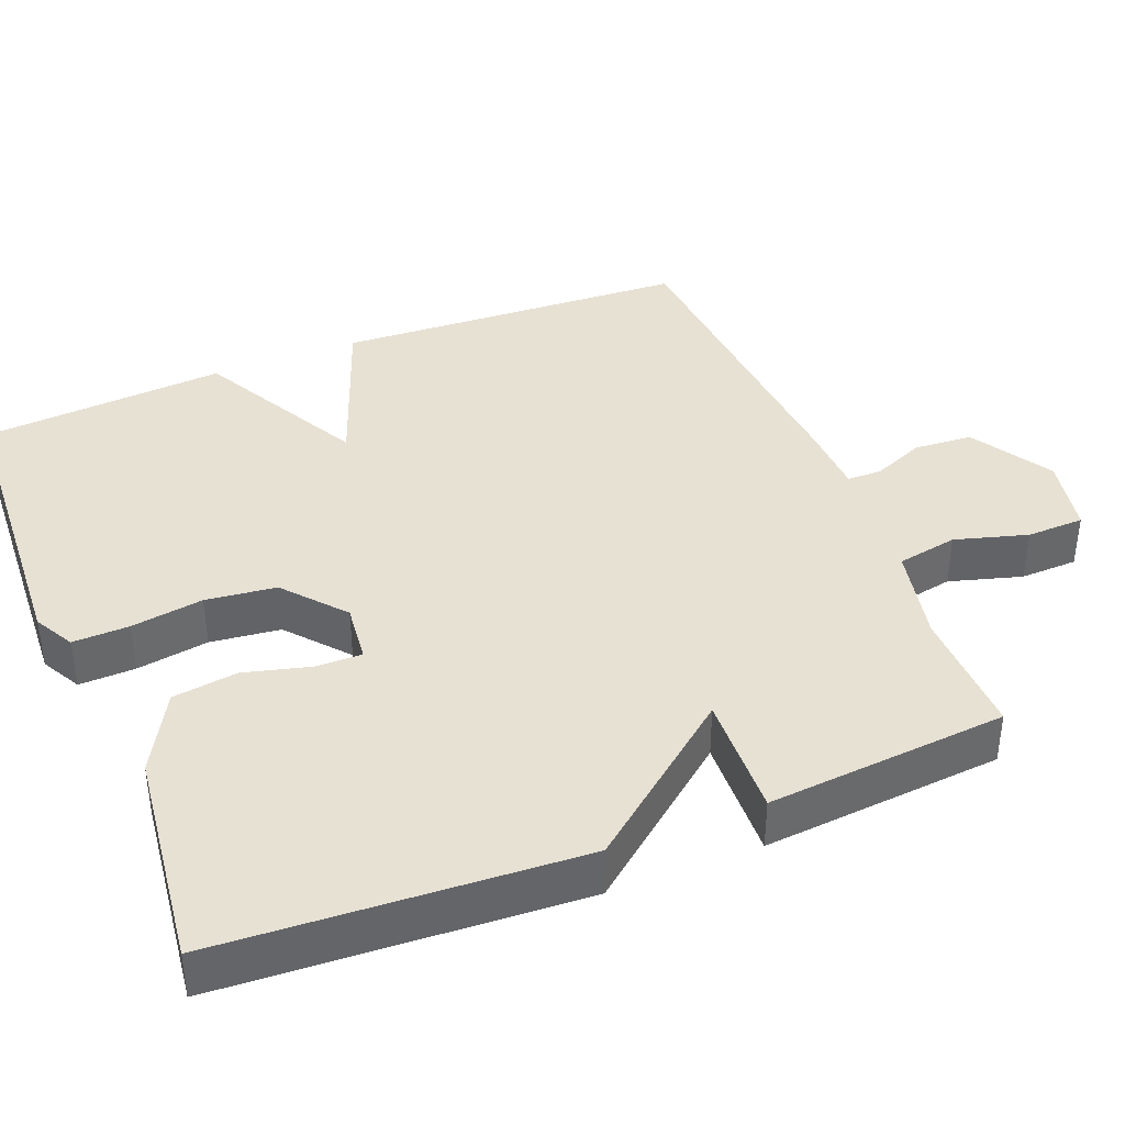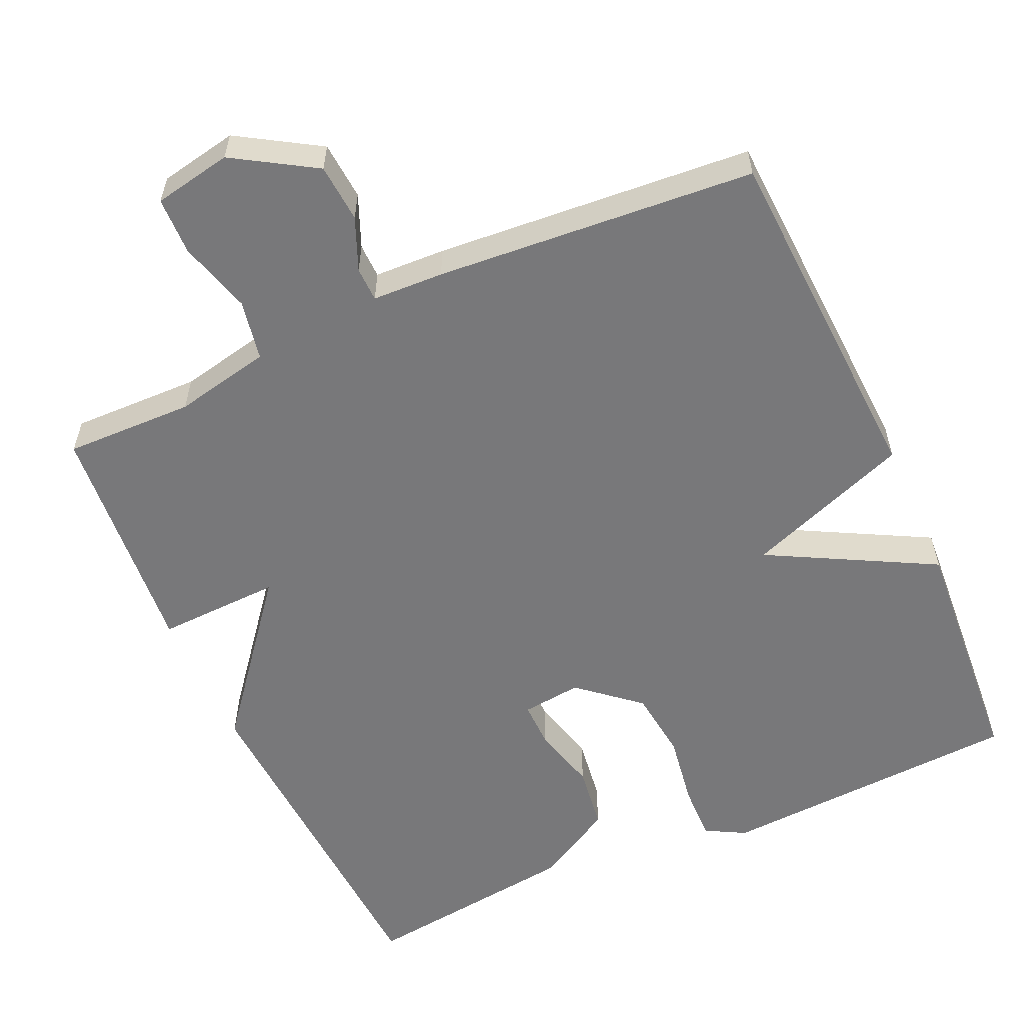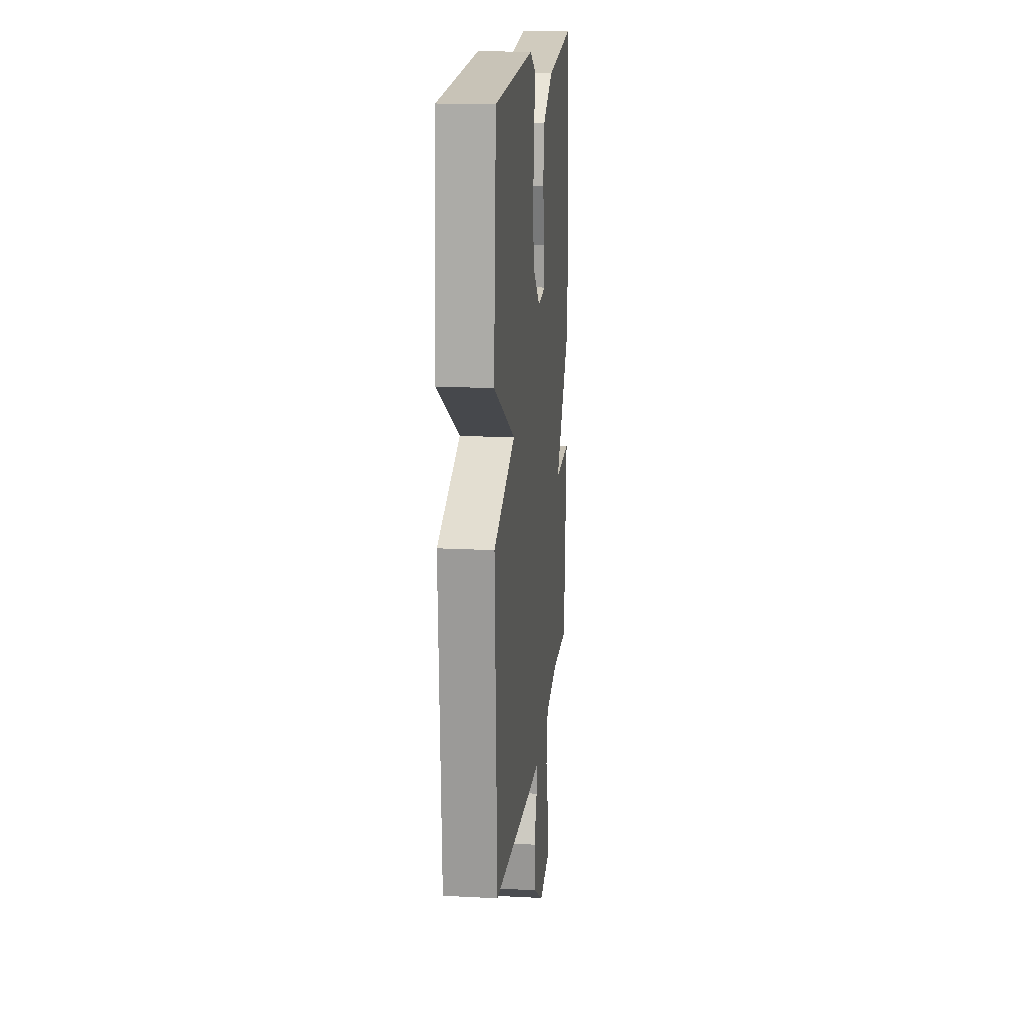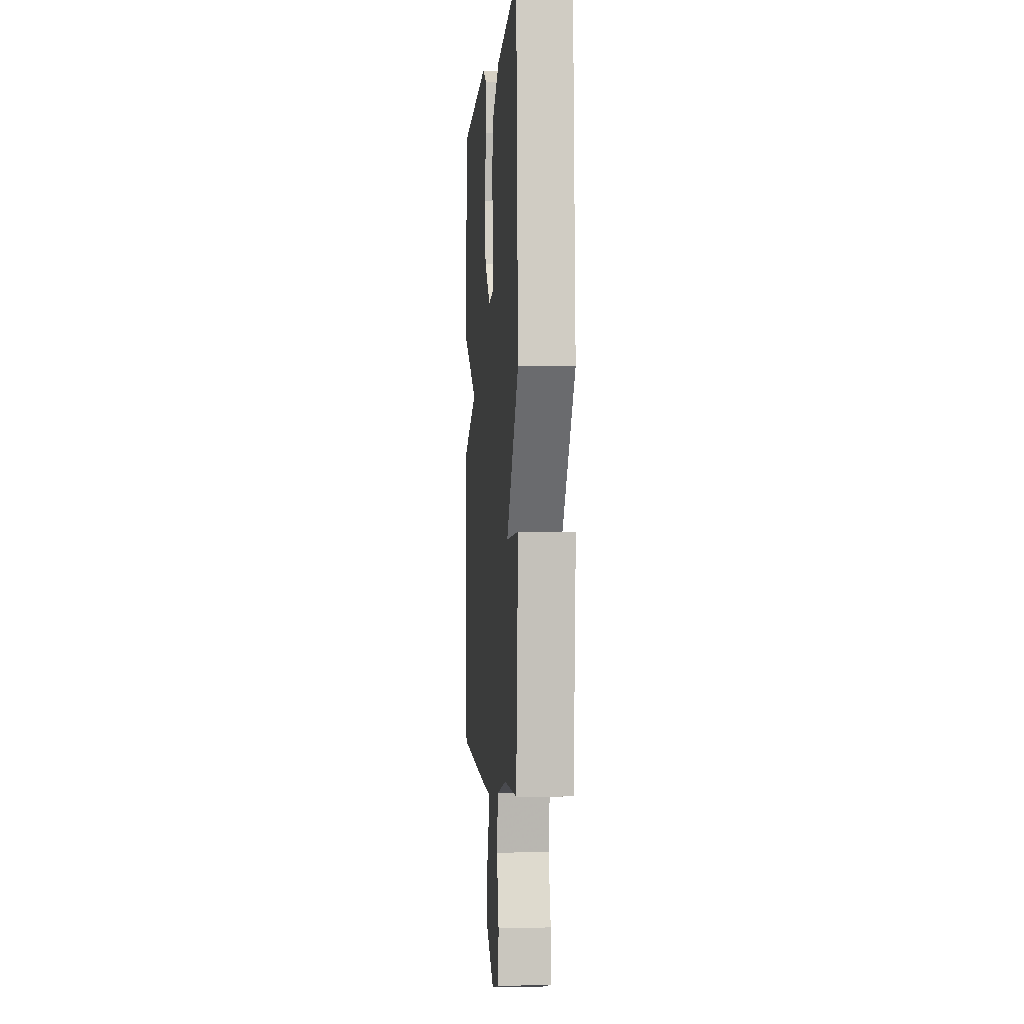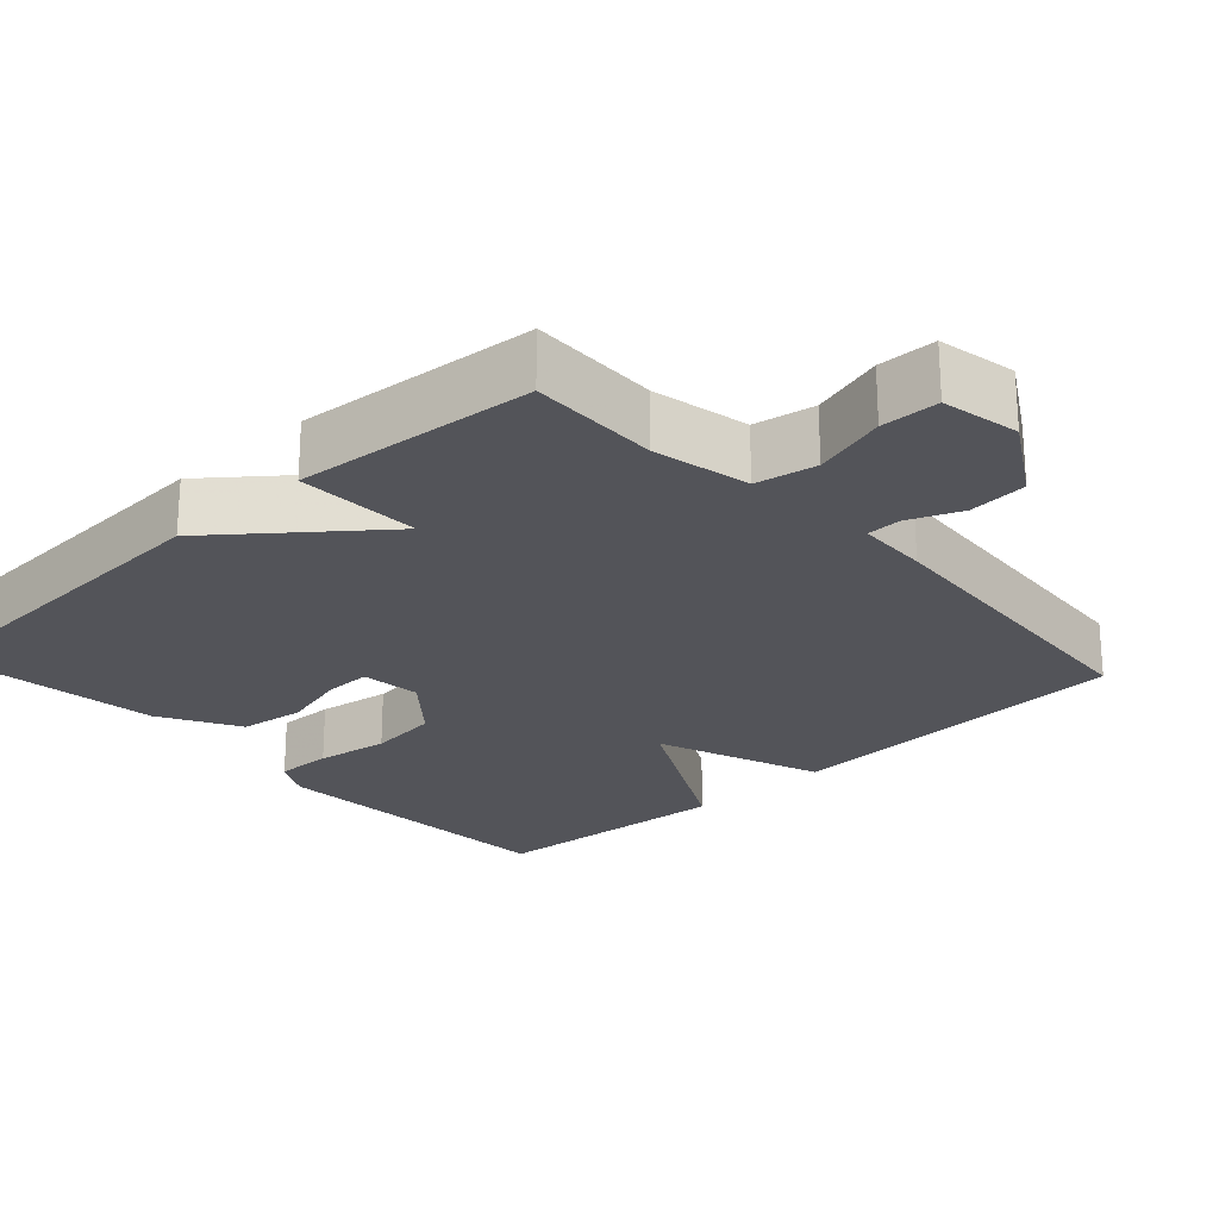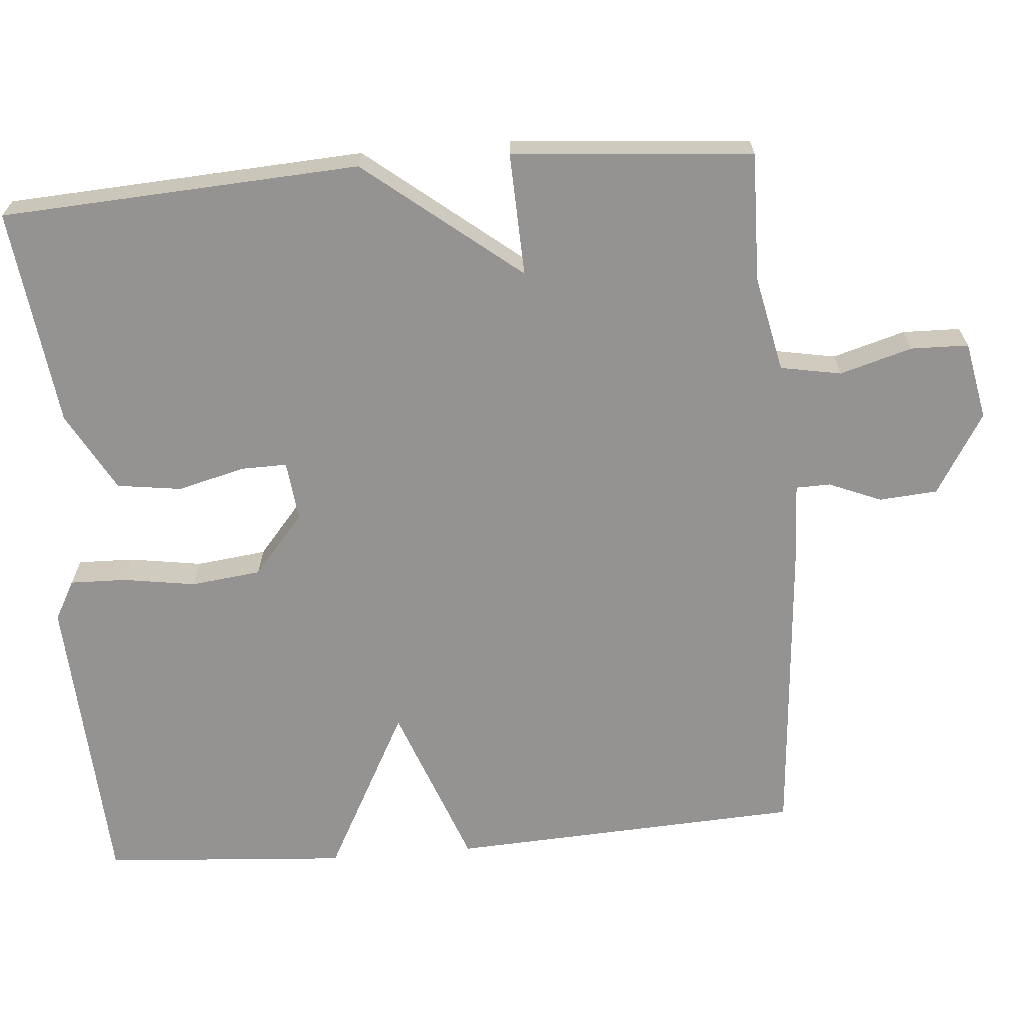
<metadata>
{"format":"obj","ext":"obj","renderer":"f3d","projection":"perspective","resolution":1024,"background":"white","views":[{"elev":39.5,"azim":68.2,"up":"+Y"},{"elev":-57.5,"azim":-155.7,"up":"+Y"},{"elev":16.7,"azim":-83.9,"up":"+Z"},{"elev":-1.9,"azim":85.4,"up":"+Z"},{"elev":-23.8,"azim":132.7,"up":"+Y"},{"elev":-66.8,"azim":94.8,"up":"+Y"}]}
</metadata>
<code>
v -0.5 0.07 -0.5
v -0.524 0.07 -0.028
v -0.303 0.07 0.054
v -0.524 0.07 0.172
v -0.5 0.07 0.5
v -0.093 0.07 0.522
v -0.04 0.07 0.493
v -0.042 0.07 0.418
v -0.057 0.07 0.321
v -0.046 0.07 0.227
v 0.034 0.07 0.159
v 0.114 0.07 0.168
v 0.113 0.07 0.23
v 0.09 0.07 0.318
v 0.102 0.07 0.405
v 0.208 0.07 0.464
v 0.5 0.07 0.5
v 0.527 0.07 0.021
v 0.362 0.07 -0.185
v 0.527 0.07 -0.179
v 0.5 0.07 -0.5
v 0.328 0.07 -0.496
v 0.199 0.07 -0.523
v 0.184 0.07 -0.604
v 0.212 0.07 -0.701
v 0.21 0.07 -0.778
v 0.106 0.07 -0.798
v -0.002 0.07 -0.732
v -0.008 0.07 -0.654
v 0.021 0.07 -0.584
v 0.02 0.07 -0.538
v -0.075 0.07 -0.534
v -0.5 0 -0.5
v -0.524 0 -0.028
v -0.303 0 0.054
v -0.524 0 0.172
v -0.5 0 0.5
v -0.093 0 0.522
v -0.04 0 0.493
v -0.042 0 0.418
v -0.057 0 0.321
v -0.046 0 0.227
v 0.034 0 0.159
v 0.114 0 0.168
v 0.113 0 0.23
v 0.09 0 0.318
v 0.102 0 0.405
v 0.208 0 0.464
v 0.5 0 0.5
v 0.527 0 0.021
v 0.362 0 -0.185
v 0.527 0 -0.179
v 0.5 0 -0.5
v 0.328 0 -0.496
v 0.199 0 -0.523
v 0.184 0 -0.604
v 0.212 0 -0.701
v 0.21 0 -0.778
v 0.106 0 -0.798
v -0.002 0 -0.732
v -0.008 0 -0.654
v 0.021 0 -0.584
v 0.02 0 -0.538
v -0.075 0 -0.534
f 1 2 3
f 32 1 3
f 31 32 3
f 28 29 30
f 27 28 30
f 26 27 30
f 25 26 30
f 24 25 30
f 23 24 30 31
f 22 23 31 3
f 19 20 21 22
f 17 18 19
f 16 17 19
f 15 16 19
f 14 15 19
f 13 14 19
f 12 13 19 22
f 11 12 22 3
f 7 8 9
f 6 7 9
f 5 6 9
f 4 5 9
f 3 4 9
f 3 9 10
f 3 10 11
f 35 34 33
f 35 33 64
f 35 64 63
f 62 61 60
f 62 60 59
f 62 59 58
f 62 58 57
f 62 57 56
f 63 62 56 55
f 35 63 55 54
f 54 53 52 51
f 51 50 49
f 51 49 48
f 51 48 47
f 51 47 46
f 51 46 45
f 54 51 45 44
f 35 54 44 43
f 41 40 39
f 41 39 38
f 41 38 37
f 41 37 36
f 41 36 35
f 42 41 35
f 43 42 35
f 1 33 34 2
f 2 34 35 3
f 3 35 36 4
f 4 36 37 5
f 5 37 38 6
f 6 38 39 7
f 7 39 40 8
f 8 40 41 9
f 9 41 42 10
f 10 42 43 11
f 11 43 44 12
f 12 44 45 13
f 13 45 46 14
f 14 46 47 15
f 15 47 48 16
f 16 48 49 17
f 17 49 50 18
f 18 50 51 19
f 19 51 52 20
f 20 52 53 21
f 21 53 54 22
f 22 54 55 23
f 23 55 56 24
f 24 56 57 25
f 25 57 58 26
f 26 58 59 27
f 27 59 60 28
f 28 60 61 29
f 29 61 62 30
f 30 62 63 31
f 31 63 64 32
f 32 64 33 1

</code>
